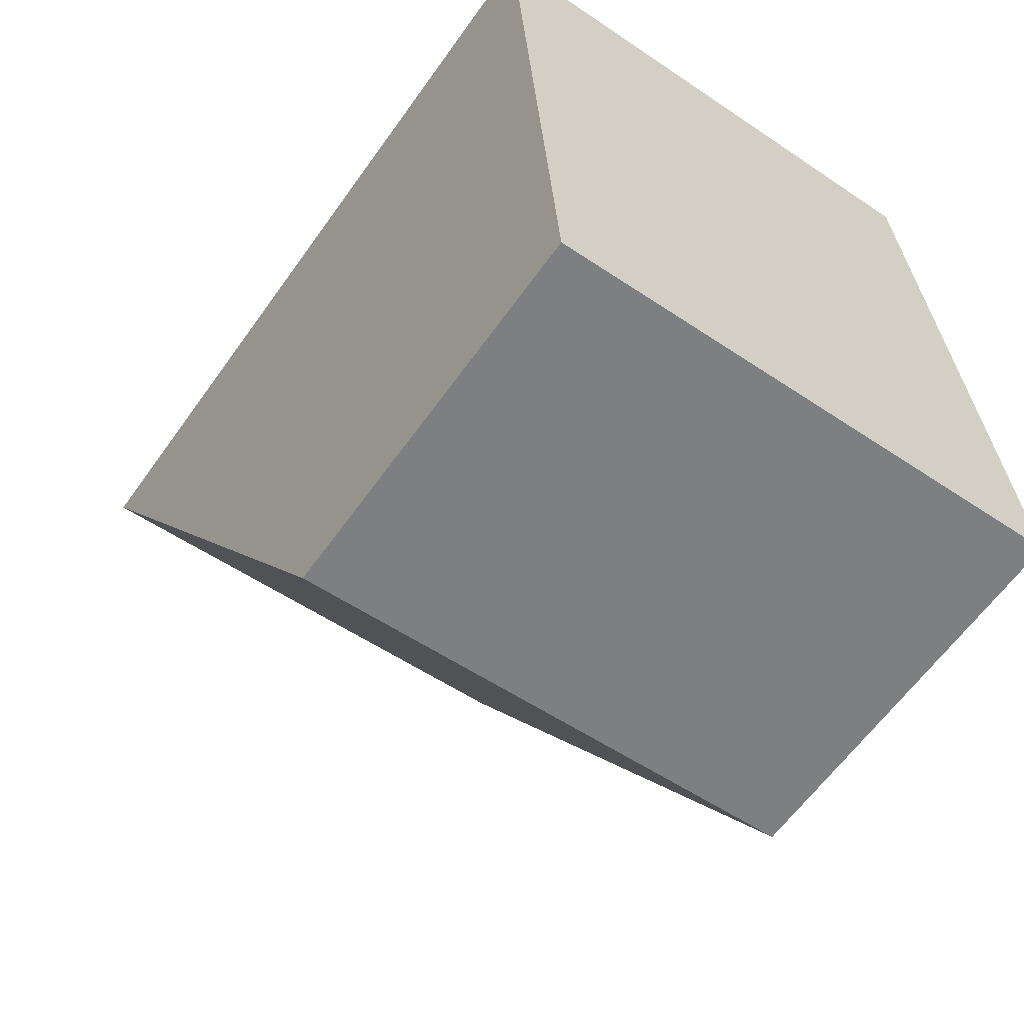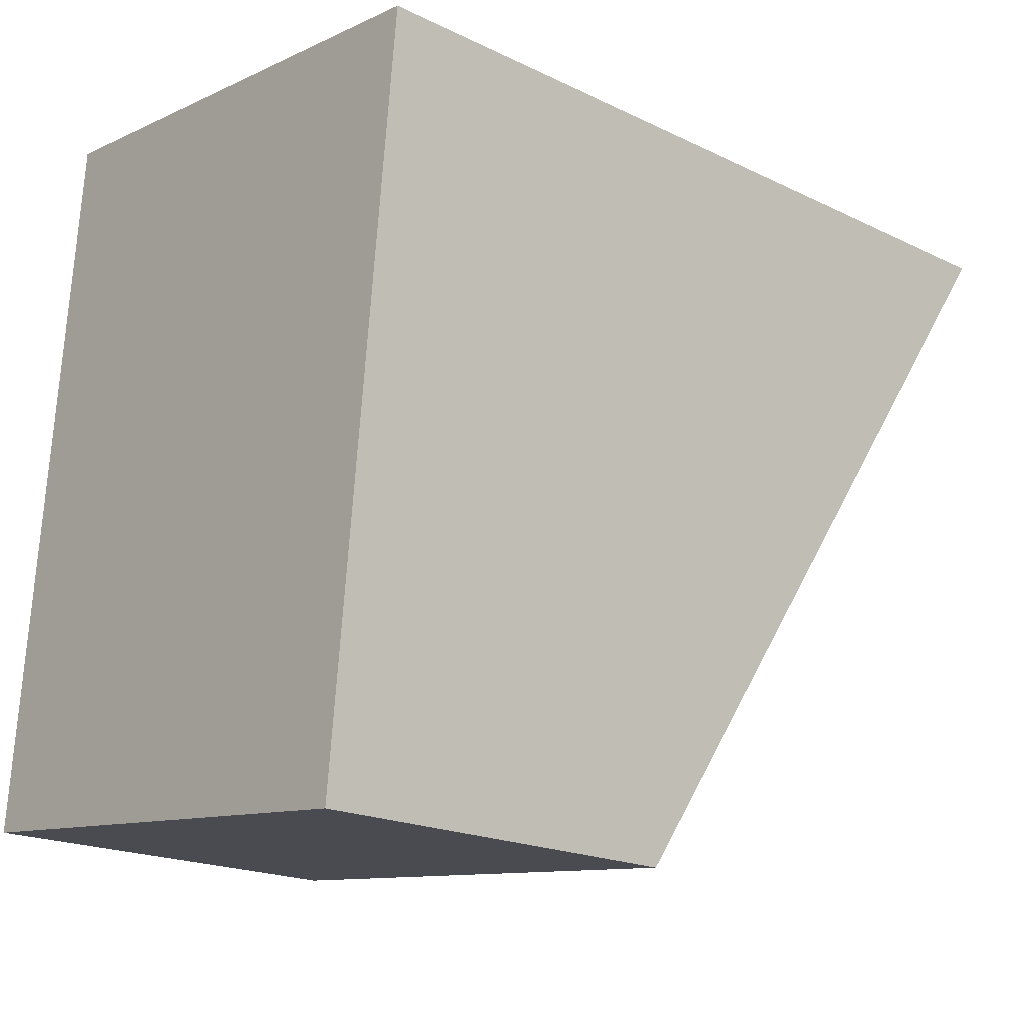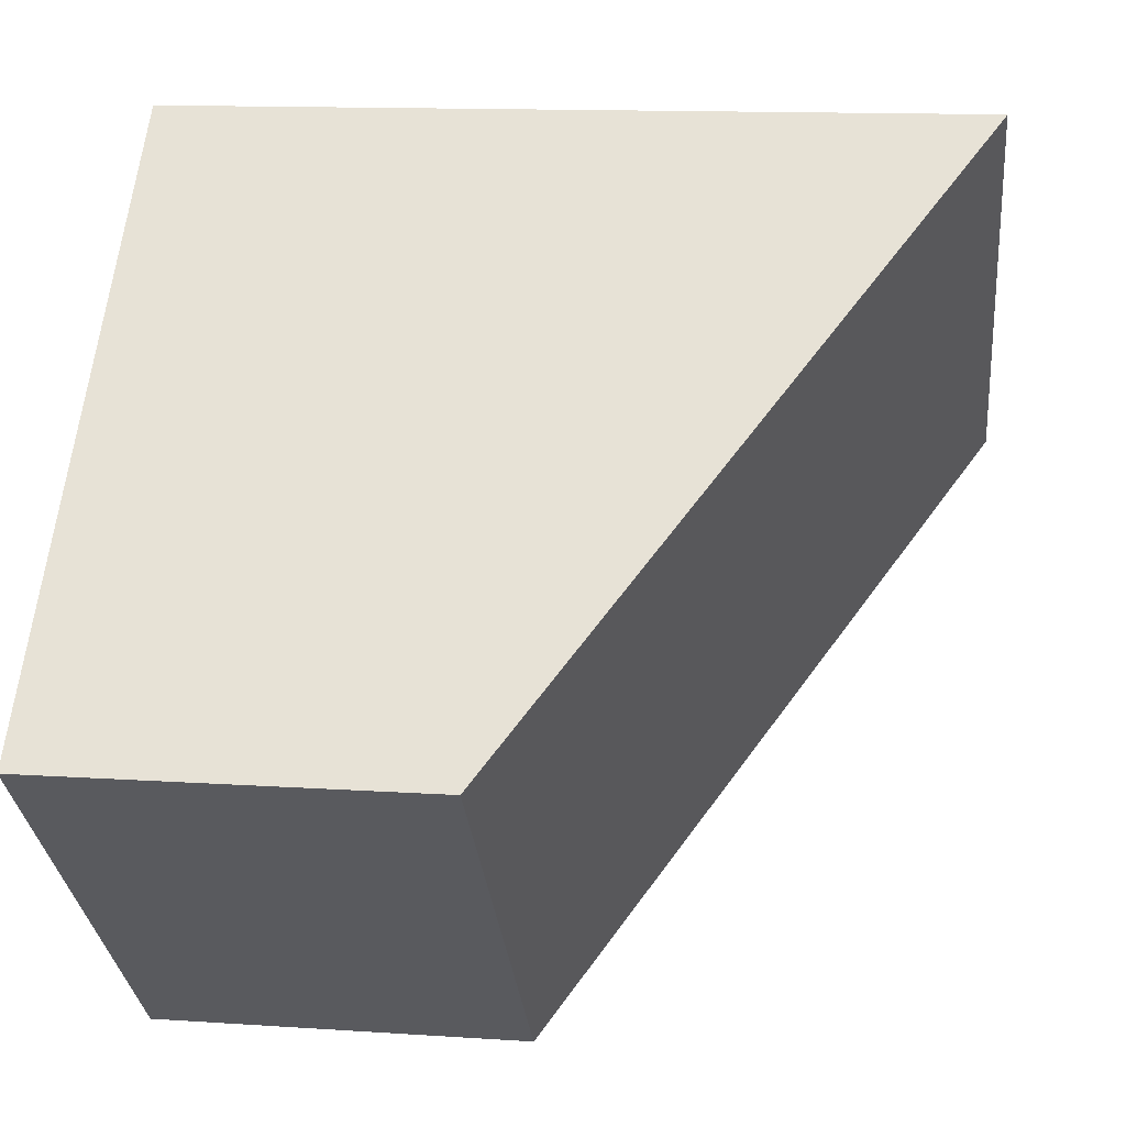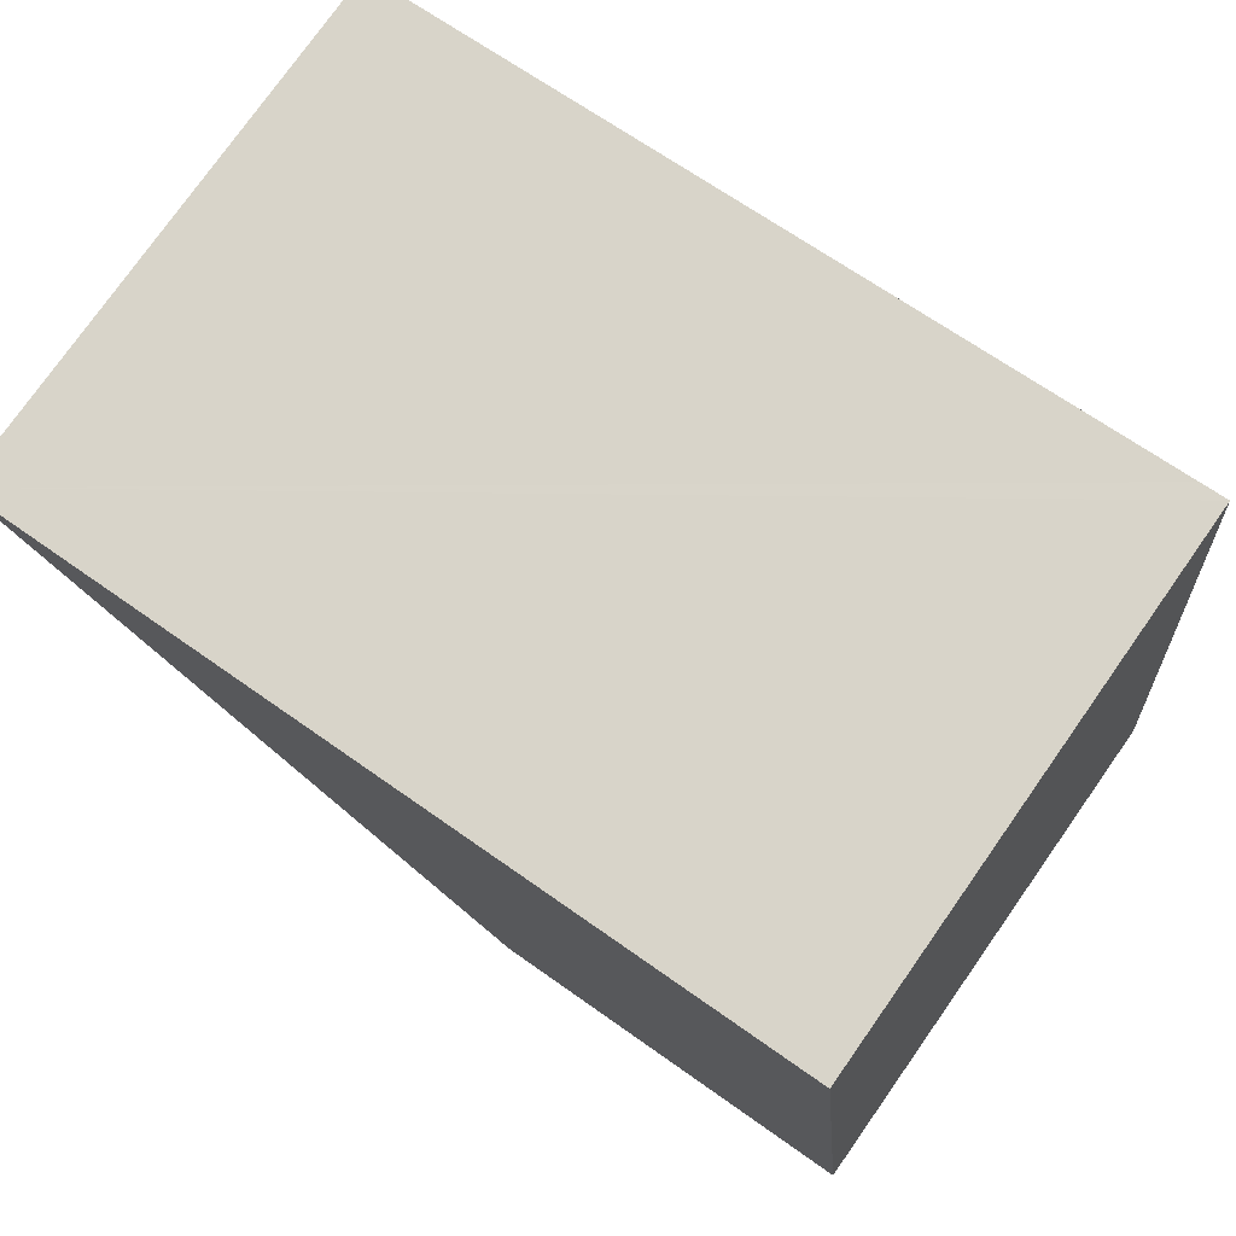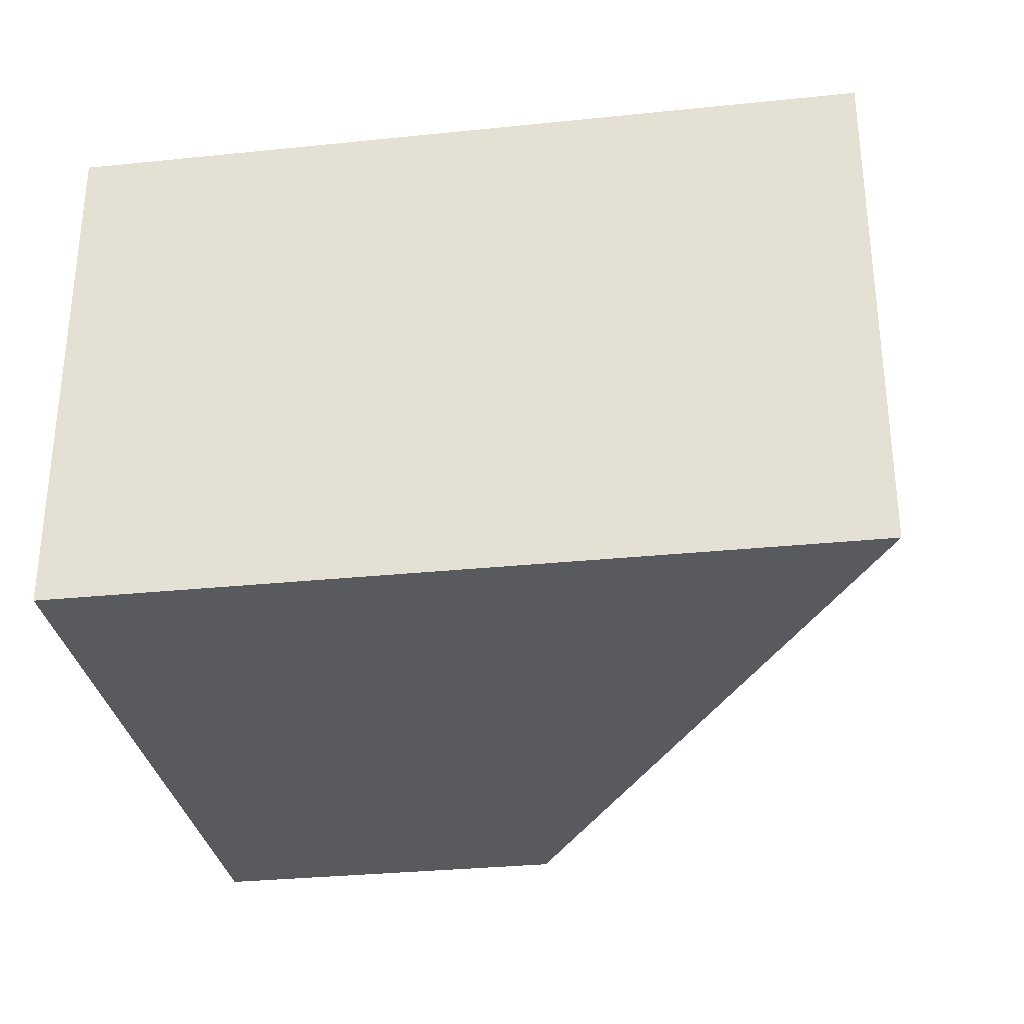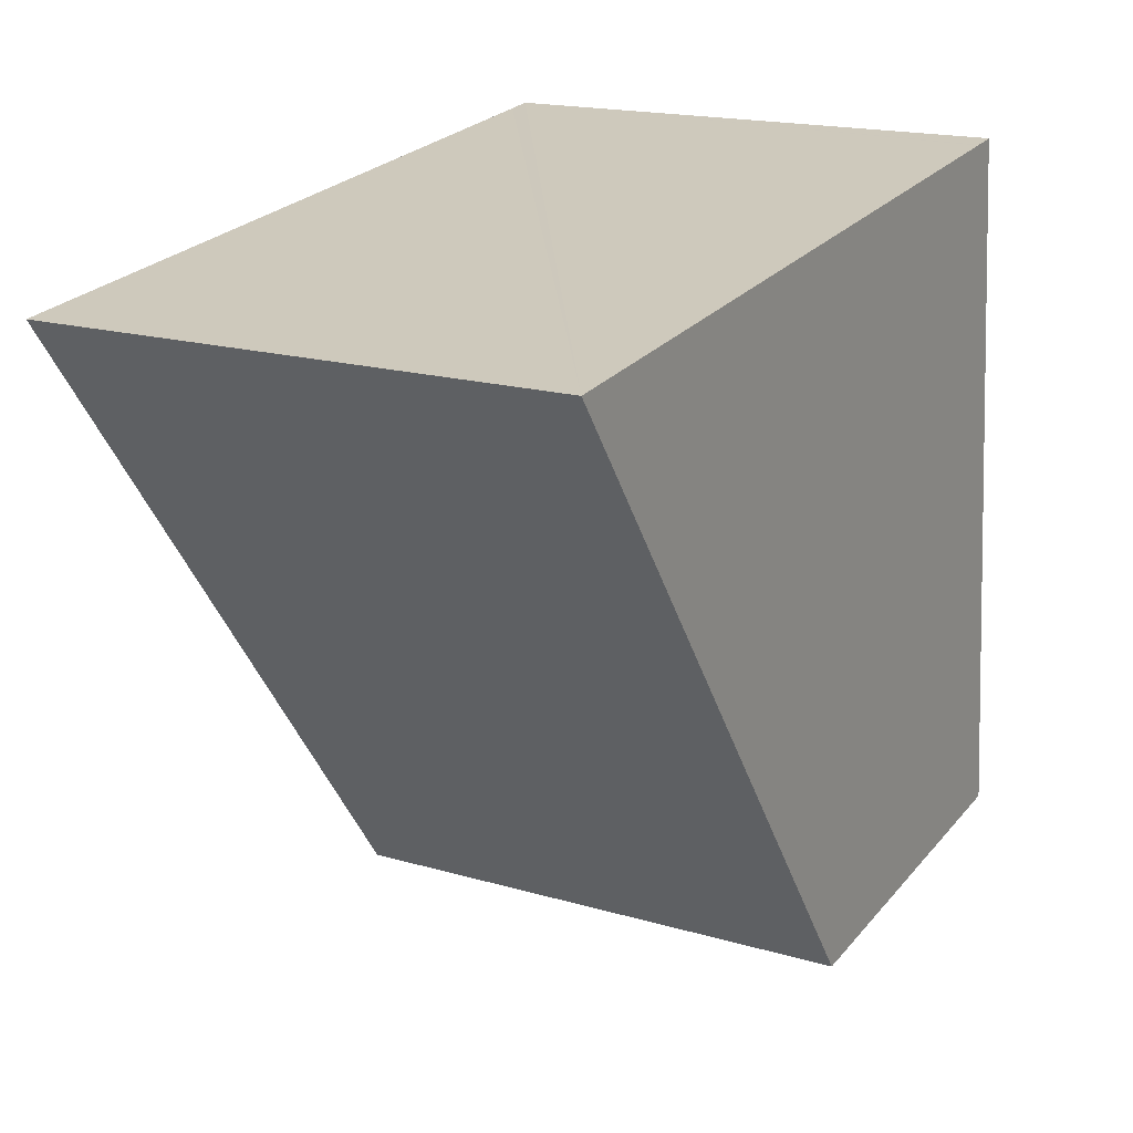
<metadata>
{"format":"obj","ext":"obj","renderer":"f3d","projection":"perspective","resolution":1024,"background":"white","views":[{"elev":-54.6,"azim":-125.6,"up":"+Z"},{"elev":-10.7,"azim":-41.4,"up":"+Z"},{"elev":-32.1,"azim":5.8,"up":"+Z"},{"elev":77.1,"azim":-144.8,"up":"+Z"},{"elev":-31.1,"azim":14.4,"up":"+Y"},{"elev":17.7,"azim":119.9,"up":"+Z"}]}
</metadata>
<code>
v  6.486 8.964 -0.666
v  1.634 8.964 12.16
v  14.85 8.964 10.76
v  1.595 8.964 12.16
v  1.146 8.964 12.21
v  0.356 8.964 3.792
v  0 8.964 5.489e-16
v  1.146 -7.476e-16 12.21
v  1.595 -7.446e-16 12.16
v  14.85 -6.587e-16 10.76
v  1.634 -7.443e-16 12.16
v  6.486 4.078e-17 -0.666
v  0 0 0
v  0.356 -2.322e-16 3.792
g defaultobject
f 1 2 3
f 2 1 4
f 4 1 5
f 5 1 6
f 6 1 7
f 8 4 5
f 4 8 2
f 2 8 3
f 3 8 9
f 3 9 10
f 10 9 11
f 10 1 3
f 1 10 12
f 12 7 1
f 7 12 13
f 6 8 5
f 8 6 7
f 8 7 14
f 14 7 13
f 11 12 10
f 12 11 13
f 13 11 9
f 13 9 14
f 14 9 8

</code>
